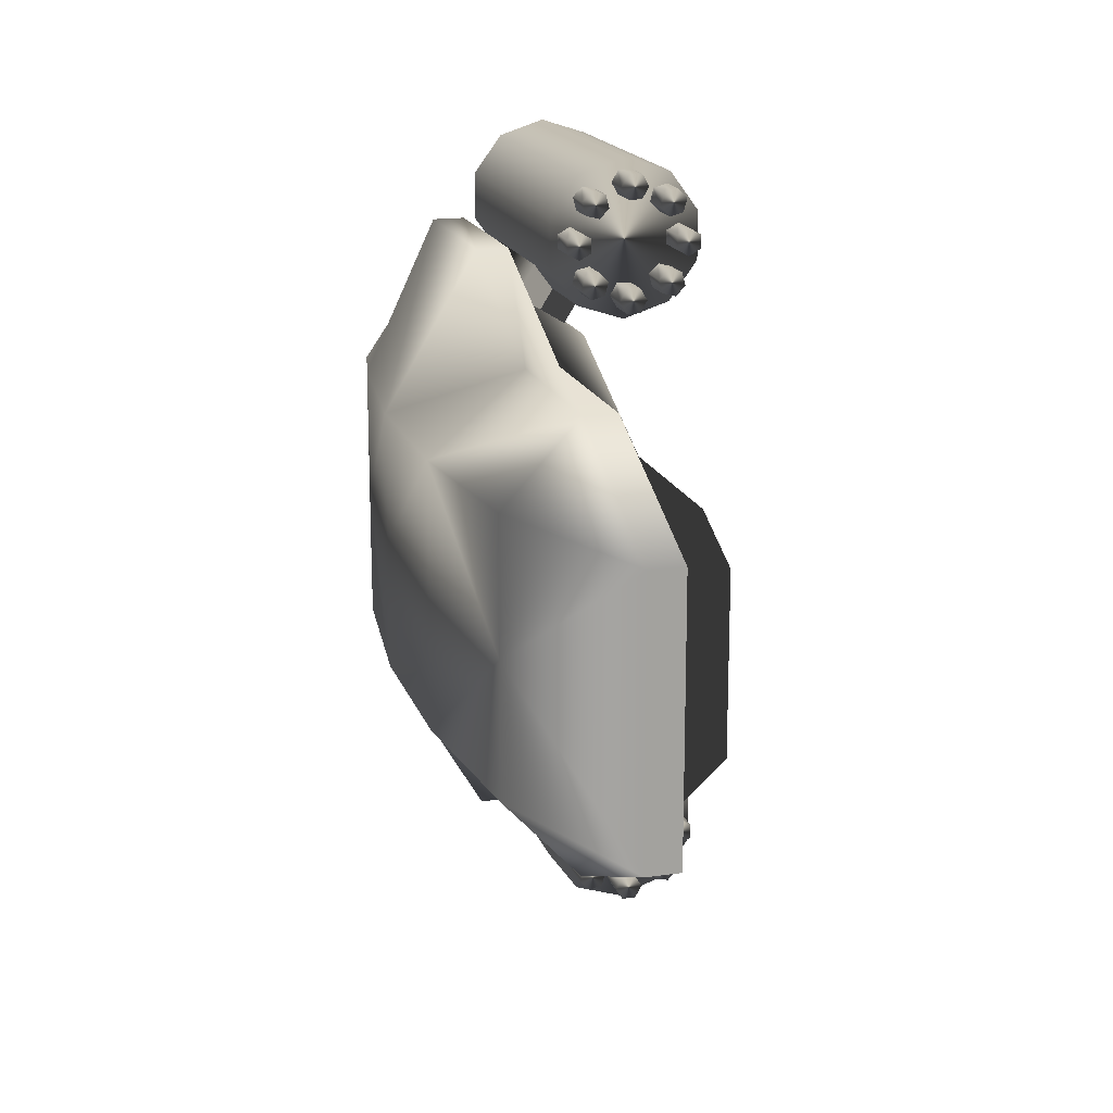
<metadata>
{"format":"obj","ext":"obj","renderer":"f3d","projection":"perspective","resolution":1024,"background":"white","views":[{"elev":17.2,"azim":-105.7,"up":"+Z"}]}
</metadata>
<code>
v  -14.94 0.7434 4.23
v  14.94 0.7434 5.18
v  14.94 1.778 5.18
v  14.94 2.993 -0
v  8.965 0.7434 9.357
v  2.988 0.7434 9.357
v  -2.988 0.7434 6.824
v  -8.965 0.7434 6.824
v  -8.965 1.788 6.824
v  -2.988 1.788 6.824
v  2.988 1.779 9.357
v  8.965 1.779 9.357
v  -2.988 4.803 -0
v  -8.965 4.167 -0
v  14.94 2.993 3.412
v  -14.94 1.803 4.23
v  8.965 4.167 4.254
v  2.988 4.803 4.254
v  -8.965 4.167 4.259
v  -2.988 4.803 4.259
v  -13.51 0.7434 3.289
v  -13.51 0.7434 -0
v  13.51 0.7434 -0
v  13.51 0.7434 4.664
v  8.673 0.7434 7.923
v  3.28 0.7434 7.923
v  -2.697 0.7434 5.389
v  -8.667 0.7434 5.389
v  -11.06 -1.831 2.787
v  -11.06 -1.831 -0
v  12.23 -1.831 -0
v  12.23 -1.831 3.645
v  8.673 -1.831 6.357
v  3.28 -1.831 6.357
v  -2.697 -1.831 3.823
v  -8.667 -1.831 3.823
v  14.94 2.551 -0
v  14.94 2.523 3.456
v  14.94 1.515 4.65
v  14.94 0.7434 4.655
v  13.51 2.503 -0
v  13.51 1.523 4.664
v  13.51 2.503 3.563
v  12 0.3838 0.1478
v  12 1.251 0.3458
v  12 1.947 0.9006
v  12 2.333 1.702
v  12 2.333 2.592
v  12 1.947 3.394
v  12 1.251 3.949
v  12 0.3838 4.146
v  12 -0.4837 3.949
v  12 -1.179 3.394
v  12 -1.565 2.592
v  12 -1.565 1.702
v  12 -1.179 0.9006
v  12 -0.4837 0.3458
v  14.82 0.3838 0.1478
v  14.82 1.251 0.3458
v  14.82 1.947 0.9006
v  14.82 2.333 1.702
v  14.82 2.333 2.592
v  14.82 1.947 3.394
v  14.82 1.251 3.949
v  14.82 0.3838 4.146
v  14.82 -0.4837 3.949
v  14.82 -1.179 3.394
v  14.82 -1.565 2.592
v  14.82 -1.565 1.702
v  14.82 -1.179 0.9006
v  14.82 -0.4837 0.3458
v  14.82 0.3838 0.5801
v  14.82 1.064 0.7353
v  14.82 1.609 1.17
v  14.82 1.912 1.798
v  14.82 1.912 2.496
v  14.82 1.609 3.124
v  14.82 1.064 3.559
v  14.82 0.3838 3.714
v  14.82 -0.2961 3.559
v  14.82 -0.8414 3.124
v  14.82 -1.144 2.496
v  14.82 -1.144 1.798
v  14.82 -0.8414 1.17
v  14.82 -0.2961 0.7353
v  14.2 0.3838 1.147
v  14.2 0.8179 1.246
v  14.2 1.166 1.523
v  14.2 1.359 1.925
v  14.2 1.359 2.37
v  14.2 1.166 2.771
v  14.2 0.8179 3.049
v  14.2 0.3838 3.148
v  14.2 -0.05028 3.049
v  14.2 -0.3984 2.771
v  14.2 -0.5916 2.37
v  14.2 -0.5916 1.925
v  14.2 -0.3984 1.523
v  14.2 -0.05028 1.246
v  3.863 -1.286 6.551
v  8.099 -1.286 6.551
v  3.863 0.315 7.525
v  8.099 0.315 7.525
v  3.863 -2.084 7.839
v  8.099 -2.084 7.839
v  3.863 -0.4831 8.813
v  8.099 -0.4831 8.813
v  10.38 -2.409 12.37
v  10.38 -0.9286 11.89
v  10.38 -0.01402 10.63
v  10.38 -0.01402 9.077
v  10.38 -0.9286 7.818
v  10.38 -2.409 7.337
v  10.38 -3.888 7.818
v  10.38 -4.803 9.077
v  10.38 -4.803 10.63
v  10.38 -3.888 11.89
v  0.8109 -2.409 12.37
v  0.8109 -0.9286 11.89
v  0.8109 -0.01402 10.63
v  0.8109 -0.01402 9.077
v  0.8109 -0.9286 7.818
v  0.8109 -2.409 7.337
v  0.8109 -3.888 7.818
v  0.8109 -4.803 9.077
v  0.8109 -4.803 10.63
v  0.8109 -3.888 11.89
v  11.47 -1.484 11.13
v  11.47 -2.409 11.43
v  11.47 -3.333 11.13
v  11.47 -3.904 10.34
v  11.47 -3.904 9.369
v  11.47 -3.333 8.583
v  11.47 -2.409 8.282
v  11.47 -1.484 8.583
v  11.47 -0.913 9.369
v  11.47 -0.913 10.34
v  0.9006 -0.6511 10.31
v  0.9006 -0.2686 10.09
v  -0.2535 -0.2686 10.09
v  -0.2535 -0.6511 10.31
v  0.9006 -0.2686 9.645
v  -0.2535 -0.2686 9.645
v  0.9006 -0.6511 9.424
v  -0.2535 -0.6511 9.424
v  0.9006 -1.034 9.645
v  -0.2535 -1.034 9.645
v  0.9006 -1.034 10.09
v  -0.2535 -1.034 10.09
v  0.9006 -0.8457 8.932
v  0.9006 -0.7314 8.506
v  -0.2535 -0.7314 8.506
v  -0.2535 -0.8457 8.932
v  0.9006 -1.044 8.194
v  -0.2535 -1.044 8.194
v  0.9006 -1.47 8.308
v  -0.2535 -1.47 8.308
v  0.9006 -1.585 8.734
v  -0.2535 -1.585 8.734
v  0.9006 -1.272 9.047
v  -0.2535 -1.272 9.047
v  0.9006 -1.956 8.098
v  0.9006 -2.177 7.715
v  -0.2535 -2.177 7.715
v  -0.2535 -1.956 8.098
v  0.9006 -2.618 7.715
v  -0.2535 -2.618 7.715
v  0.9006 -2.839 8.098
v  -0.2535 -2.839 8.098
v  0.9006 -2.618 8.48
v  -0.2535 -2.618 8.48
v  0.9006 -2.177 8.48
v  -0.2535 -2.177 8.48
v  0.9006 -3.331 8.292
v  0.9006 -3.758 8.178
v  -0.2535 -3.758 8.178
v  -0.2535 -3.331 8.292
v  0.9006 -4.07 8.49
v  -0.2535 -4.07 8.49
v  0.9006 -3.956 8.917
v  -0.2535 -3.956 8.917
v  0.9006 -3.529 9.031
v  -0.2535 -3.529 9.031
v  0.9006 -3.217 8.719
v  -0.2535 -3.217 8.719
v  0.9006 -4.166 9.402
v  0.9006 -4.548 9.623
v  -0.2535 -4.548 9.623
v  -0.2535 -4.166 9.402
v  0.9006 -4.548 10.06
v  -0.2535 -4.548 10.06
v  0.9006 -4.166 10.29
v  -0.2535 -4.166 10.29
v  0.9006 -3.783 10.06
v  -0.2535 -3.783 10.06
v  0.9006 -3.783 9.623
v  -0.2535 -3.783 9.623
v  0.9006 -3.971 10.78
v  0.9006 -4.086 11.2
v  -0.2535 -4.086 11.2
v  -0.2535 -3.971 10.78
v  0.9006 -3.773 11.52
v  -0.2535 -3.773 11.52
v  0.9006 -3.347 11.4
v  -0.2535 -3.347 11.4
v  0.9006 -3.232 10.98
v  -0.2535 -3.232 10.98
v  0.9006 -3.545 10.66
v  -0.2535 -3.545 10.66
v  0.9006 -2.861 11.61
v  0.9006 -2.64 11.99
v  -0.2535 -2.64 11.99
v  -0.2535 -2.861 11.61
v  0.9006 -2.199 11.99
v  -0.2535 -2.199 11.99
v  0.9006 -1.978 11.61
v  -0.2535 -1.978 11.61
v  0.9006 -2.199 11.23
v  -0.2535 -2.199 11.23
v  0.9006 -2.64 11.23
v  -0.2535 -2.64 11.23
v  0.9006 -1.486 11.42
v  0.9006 -1.059 11.53
v  -0.2535 -1.059 11.53
v  -0.2535 -1.486 11.42
v  0.9006 -0.7471 11.22
v  -0.2535 -0.7471 11.22
v  0.9006 -0.8614 10.79
v  -0.2535 -0.8614 10.79
v  0.9006 -1.288 10.68
v  -0.2535 -1.288 10.68
v  0.9006 -1.6 10.99
v  -0.2535 -1.6 10.99
v  -2.697 -1.831 -3.823
v  -8.667 -1.831 -3.823
v  -11.06 -1.831 -2.787
v  -2.988 1.788 -6.824
v  2.988 4.803 -4.254
v  -2.988 4.803 -4.259
v  -2.988 0.7434 -6.824
v  2.988 0.7434 -9.357
v  2.988 1.779 -9.357
v  -14.94 0.7434 -0
v  -14.94 0.7434 -4.23
v  -14.94 1.803 -4.23
v  -14.94 1.803 -0
v  8.965 1.779 -9.357
v  14.94 1.778 -5.18
v  14.94 2.993 -3.412
v  8.965 4.167 -4.254
v  -8.965 4.167 -4.259
v  8.965 0.7434 -9.357
v  14.94 0.7434 -5.18
v  -8.965 1.788 -6.824
v  -8.965 0.7434 -6.824
v  2.988 4.803 -0
v  8.965 4.167 -0
v  -13.51 0.7434 -3.289
v  8.673 0.7434 -7.923
v  13.51 0.7434 -4.664
v  3.28 0.7434 -7.923
v  -2.697 0.7434 -5.389
v  -8.667 0.7434 -5.389
v  12.23 -1.831 -3.645
v  8.673 -1.831 -6.357
v  3.28 -1.831 -6.357
v  14.94 2.523 -3.456
v  14.94 1.515 -4.65
v  14.94 0.7434 -4.655
v  13.51 2.503 -3.563
v  13.51 1.523 -4.664
v  12 0.3838 -0.1478
v  12 1.251 -0.3458
v  14.82 1.251 -0.3458
v  14.82 0.3838 -0.1478
v  12 1.947 -0.9006
v  14.82 1.947 -0.9006
v  12 2.333 -1.702
v  14.82 2.333 -1.702
v  12 2.333 -2.592
v  14.82 2.333 -2.592
v  12 1.947 -3.394
v  14.82 1.947 -3.394
v  12 1.251 -3.949
v  14.82 1.251 -3.949
v  12 0.3838 -4.146
v  14.82 0.3838 -4.146
v  12 -0.4837 -3.949
v  14.82 -0.4837 -3.949
v  12 -1.179 -3.394
v  14.82 -1.179 -3.394
v  12 -1.565 -2.592
v  14.82 -1.565 -2.592
v  12 -1.565 -1.702
v  14.82 -1.565 -1.702
v  12 -1.179 -0.9006
v  14.82 -1.179 -0.9006
v  12 -0.4837 -0.3458
v  14.82 -0.4837 -0.3458
v  14.2 0.3838 -1.147
v  14.2 -0.5916 -1.925
v  14.2 -0.3984 -1.523
v  14.2 -0.05028 -1.246
v  14.82 1.064 -0.7353
v  14.82 0.3838 -0.5801
v  14.82 1.609 -1.17
v  14.82 1.912 -1.798
v  14.82 1.912 -2.496
v  14.82 1.609 -3.124
v  14.82 1.064 -3.559
v  14.82 0.3838 -3.714
v  14.82 -0.2961 -3.559
v  14.82 -0.8414 -3.124
v  14.82 -1.144 -2.496
v  14.82 -1.144 -1.798
v  14.82 -0.8414 -1.17
v  14.82 -0.2961 -0.7353
v  14.2 0.8179 -1.246
v  14.2 1.166 -1.523
v  14.2 1.359 -1.925
v  14.2 1.359 -2.37
v  14.2 1.166 -2.771
v  14.2 0.8179 -3.049
v  14.2 0.3838 -3.148
v  14.2 -0.05028 -3.049
v  14.2 -0.3984 -2.771
v  14.2 -0.5916 -2.37
v  3.863 -1.286 -6.551
v  8.099 -1.286 -6.551
v  8.099 -2.084 -7.839
v  3.863 -2.084 -7.839
v  8.099 0.315 -7.525
v  8.099 -0.4831 -8.813
v  3.863 0.315 -7.525
v  3.863 -0.4831 -8.813
v  10.38 -2.409 -12.37
v  10.38 -0.9286 -11.89
v  0.8109 -0.9286 -11.89
v  0.8109 -2.409 -12.37
v  10.38 -0.01402 -10.63
v  0.8109 -0.01402 -10.63
v  10.38 -0.01402 -9.077
v  0.8109 -0.01402 -9.077
v  10.38 -0.9286 -7.818
v  0.8109 -0.9286 -7.818
v  10.38 -2.409 -7.337
v  0.8109 -2.409 -7.337
v  10.38 -3.888 -7.818
v  0.8109 -3.888 -7.818
v  10.38 -4.803 -9.077
v  0.8109 -4.803 -9.077
v  10.38 -4.803 -10.63
v  0.8109 -4.803 -10.63
v  10.38 -3.888 -11.89
v  0.8109 -3.888 -11.89
v  11.47 -3.333 -11.13
v  11.47 -1.484 -8.583
v  11.47 -0.913 -9.369
v  11.47 -2.409 -11.43
v  11.47 -1.484 -11.13
v  11.47 -3.904 -10.34
v  11.47 -3.904 -9.369
v  11.47 -3.333 -8.583
v  11.47 -2.409 -8.282
v  11.47 -0.913 -10.34
v  0.9006 -0.6511 -10.31
v  0.9006 -0.2686 -10.09
v  -0.2535 -0.2686 -10.09
v  -0.2535 -0.6511 -10.31
v  0.9006 -0.2686 -9.645
v  -0.2535 -0.2686 -9.645
v  0.9006 -0.6511 -9.424
v  -0.2535 -0.6511 -9.424
v  0.9006 -1.034 -9.645
v  -0.2535 -1.034 -9.645
v  0.9006 -1.034 -10.09
v  -0.2535 -1.034 -10.09
v  0.9006 -0.8457 -8.932
v  0.9006 -0.7314 -8.506
v  -0.2535 -0.7314 -8.506
v  -0.2535 -0.8457 -8.932
v  0.9006 -1.044 -8.194
v  -0.2535 -1.044 -8.194
v  0.9006 -1.47 -8.308
v  -0.2535 -1.47 -8.308
v  0.9006 -1.585 -8.734
v  -0.2535 -1.585 -8.734
v  0.9006 -1.272 -9.047
v  -0.2535 -1.272 -9.047
v  0.9006 -1.956 -8.098
v  0.9006 -2.177 -7.715
v  -0.2535 -2.177 -7.715
v  -0.2535 -1.956 -8.098
v  0.9006 -2.618 -7.715
v  -0.2535 -2.618 -7.715
v  0.9006 -2.839 -8.098
v  -0.2535 -2.839 -8.098
v  0.9006 -2.618 -8.48
v  -0.2535 -2.618 -8.48
v  0.9006 -2.177 -8.48
v  -0.2535 -2.177 -8.48
v  0.9006 -3.331 -8.292
v  0.9006 -3.758 -8.178
v  -0.2535 -3.758 -8.178
v  -0.2535 -3.331 -8.292
v  0.9006 -4.07 -8.49
v  -0.2535 -4.07 -8.49
v  0.9006 -3.956 -8.917
v  -0.2535 -3.956 -8.917
v  0.9006 -3.529 -9.031
v  -0.2535 -3.529 -9.031
v  0.9006 -3.217 -8.719
v  -0.2535 -3.217 -8.719
v  0.9006 -4.166 -9.402
v  0.9006 -4.548 -9.623
v  -0.2535 -4.548 -9.623
v  -0.2535 -4.166 -9.402
v  0.9006 -4.548 -10.06
v  -0.2535 -4.548 -10.06
v  0.9006 -4.166 -10.29
v  -0.2535 -4.166 -10.29
v  0.9006 -3.783 -10.06
v  -0.2535 -3.783 -10.06
v  0.9006 -3.783 -9.623
v  -0.2535 -3.783 -9.623
v  0.9006 -3.971 -10.78
v  0.9006 -4.086 -11.2
v  -0.2535 -4.086 -11.2
v  -0.2535 -3.971 -10.78
v  0.9006 -3.773 -11.52
v  -0.2535 -3.773 -11.52
v  0.9006 -3.347 -11.4
v  -0.2535 -3.347 -11.4
v  0.9006 -3.232 -10.98
v  -0.2535 -3.232 -10.98
v  0.9006 -3.545 -10.66
v  -0.2535 -3.545 -10.66
v  0.9006 -2.861 -11.61
v  0.9006 -2.64 -11.99
v  -0.2535 -2.64 -11.99
v  -0.2535 -2.861 -11.61
v  0.9006 -2.199 -11.99
v  -0.2535 -2.199 -11.99
v  0.9006 -1.978 -11.61
v  -0.2535 -1.978 -11.61
v  0.9006 -2.199 -11.23
v  -0.2535 -2.199 -11.23
v  0.9006 -2.64 -11.23
v  -0.2535 -2.64 -11.23
v  0.9006 -1.486 -11.42
v  0.9006 -1.059 -11.53
v  -0.2535 -1.059 -11.53
v  -0.2535 -1.486 -11.42
v  0.9006 -0.7471 -11.22
v  -0.2535 -0.7471 -11.22
v  0.9006 -0.8614 -10.79
v  -0.2535 -0.8614 -10.79
v  0.9006 -1.288 -10.68
v  -0.2535 -1.288 -10.68
v  0.9006 -1.6 -10.99
v  -0.2535 -1.6 -10.99
g space_cruiser_4
f 30 35 36
f 36 29 30
f 10 18 20
f 6 11 10
f 10 7 6
f 1 16 246
f 246 243 1
f 3 15 17
f 17 12 3
f 12 17 18
f 18 11 12
f 14 246 16
f 16 19 14
f 14 19 20
f 20 13 14
f 2 3 12
f 12 5 2
f 5 12 11
f 11 6 5
f 16 1 8
f 8 9 16
f 9 8 7
f 7 10 9
f 256 13 20
f 20 18 256
f 15 4 257
f 257 17 15
f 257 256 18
f 18 17 257
f 16 9 19
f 9 10 20
f 20 19 9
f 1 243 22
f 22 21 1
f 2 5 25
f 25 24 2
f 5 6 26
f 26 25 5
f 6 7 27
f 27 26 6
f 7 8 28
f 28 27 7
f 8 1 21
f 21 28 8
f 21 22 30
f 30 29 21
f 23 24 32
f 32 31 23
f 24 25 33
f 33 32 24
f 25 26 34
f 34 33 25
f 26 27 35
f 35 34 26
f 27 28 36
f 36 35 27
f 21 29 36
f 36 28 21
f 38 15 3
f 3 39 38
f 40 2 24
f 37 4 15
f 15 38 37
f 2 40 39
f 39 3 2
f 24 23 43
f 43 42 24
f 38 39 42
f 42 43 38
f 42 39 40
f 40 24 42
f 41 37 38
f 38 43 41
f 44 45 59
f 59 58 44
f 45 46 60
f 60 59 45
f 46 47 61
f 61 60 46
f 47 48 62
f 62 61 47
f 48 49 63
f 63 62 48
f 49 50 64
f 64 63 49
f 50 51 65
f 65 64 50
f 51 52 66
f 66 65 51
f 52 53 67
f 67 66 52
f 53 54 68
f 68 67 53
f 54 55 69
f 69 68 54
f 55 56 70
f 70 69 55
f 56 57 71
f 71 70 56
f 57 44 58
f 58 71 57
f 97 98 99
f 99 86 97
f 58 59 73
f 73 72 58
f 59 60 74
f 74 73 59
f 60 61 75
f 75 74 60
f 61 62 76
f 76 75 61
f 62 63 77
f 77 76 62
f 63 64 78
f 78 77 63
f 64 65 79
f 79 78 64
f 65 66 80
f 80 79 65
f 66 67 81
f 81 80 66
f 67 68 82
f 82 81 67
f 68 69 83
f 83 82 68
f 69 70 84
f 84 83 69
f 70 71 85
f 85 84 70
f 71 58 72
f 72 85 71
f 72 73 87
f 87 86 72
f 73 74 88
f 88 87 73
f 74 75 89
f 89 88 74
f 75 76 90
f 90 89 75
f 76 77 91
f 91 90 76
f 77 78 92
f 92 91 77
f 78 79 93
f 93 92 78
f 79 80 94
f 94 93 79
f 80 81 95
f 95 94 80
f 81 82 96
f 96 95 81
f 82 83 97
f 97 96 82
f 83 84 98
f 98 97 83
f 84 85 99
f 99 98 84
f 85 72 86
f 86 99 85
f 100 101 105
f 105 104 100
f 101 103 107
f 107 105 101
f 103 102 106
f 106 107 103
f 102 100 104
f 104 106 102
f 32 33 34
f 34 35 32
f 31 32 35
f 35 30 31
f 108 109 119
f 119 118 108
f 109 110 120
f 120 119 109
f 110 111 121
f 121 120 110
f 111 112 122
f 122 121 111
f 112 113 123
f 123 122 112
f 113 114 124
f 124 123 113
f 114 115 125
f 125 124 114
f 115 116 126
f 126 125 115
f 116 117 127
f 127 126 116
f 117 108 118
f 118 127 117
f 135 136 129
f 129 130 135
f 109 108 129
f 129 128 109
f 108 117 130
f 130 129 108
f 117 116 131
f 131 130 117
f 116 115 132
f 132 131 116
f 115 114 133
f 133 132 115
f 114 113 134
f 134 133 114
f 113 112 135
f 135 134 113
f 112 111 136
f 136 135 112
f 111 110 137
f 137 136 111
f 110 109 128
f 128 137 110
f 120 121 118
f 118 119 120
f 137 128 129
f 129 136 137
f 131 134 135
f 135 130 131
f 132 133 134
f 134 131 132
f 122 127 118
f 118 121 122
f 123 126 127
f 127 122 123
f 124 125 126
f 126 123 124
f 138 139 140
f 140 141 138
f 139 142 143
f 143 140 139
f 142 144 145
f 145 143 142
f 144 146 147
f 147 145 144
f 146 148 149
f 149 147 146
f 148 138 141
f 141 149 148
f 145 147 149
f 149 141 145
f 150 151 152
f 152 153 150
f 151 154 155
f 155 152 151
f 154 156 157
f 157 155 154
f 156 158 159
f 159 157 156
f 158 160 161
f 161 159 158
f 160 150 153
f 153 161 160
f 157 159 161
f 161 153 157
f 162 163 164
f 164 165 162
f 163 166 167
f 167 164 163
f 166 168 169
f 169 167 166
f 168 170 171
f 171 169 168
f 170 172 173
f 173 171 170
f 172 162 165
f 165 173 172
f 169 171 173
f 173 165 169
f 174 175 176
f 176 177 174
f 175 178 179
f 179 176 175
f 178 180 181
f 181 179 178
f 180 182 183
f 183 181 180
f 182 184 185
f 185 183 182
f 184 174 177
f 177 185 184
f 181 183 185
f 185 177 181
f 186 187 188
f 188 189 186
f 187 190 191
f 191 188 187
f 190 192 193
f 193 191 190
f 192 194 195
f 195 193 192
f 194 196 197
f 197 195 194
f 196 186 189
f 189 197 196
f 193 195 197
f 197 189 193
f 198 199 200
f 200 201 198
f 199 202 203
f 203 200 199
f 202 204 205
f 205 203 202
f 204 206 207
f 207 205 204
f 206 208 209
f 209 207 206
f 208 198 201
f 201 209 208
f 205 207 209
f 209 201 205
f 210 211 212
f 212 213 210
f 211 214 215
f 215 212 211
f 214 216 217
f 217 215 214
f 216 218 219
f 219 217 216
f 218 220 221
f 221 219 218
f 220 210 213
f 213 221 220
f 217 219 221
f 221 213 217
f 222 223 224
f 224 225 222
f 223 226 227
f 227 224 223
f 226 228 229
f 229 227 226
f 228 230 231
f 231 229 228
f 230 232 233
f 233 231 230
f 232 222 225
f 225 233 232
f 229 231 233
f 233 225 229
f 140 143 145
f 145 141 140
f 224 227 229
f 229 225 224
f 212 215 217
f 217 213 212
f 200 203 205
f 205 201 200
f 188 191 193
f 193 189 188
f 176 179 181
f 181 177 176
f 164 167 169
f 169 165 164
f 152 155 157
f 157 153 152
f 91 92 93
f 93 90 91
f 90 93 94
f 94 89 90
f 89 94 95
f 95 88 89
f 88 95 96
f 96 87 88
f 87 96 97
f 97 86 87
f 23 41 43
f 10 11 18
f 30 236 235
f 235 234 30
f 237 239 238
f 241 240 237
f 237 242 241
f 244 243 246
f 246 245 244
f 248 247 250
f 250 249 248
f 247 242 238
f 238 250 247
f 14 251 245
f 245 246 14
f 14 13 239
f 239 251 14
f 253 252 247
f 247 248 253
f 252 241 242
f 242 247 252
f 245 254 255
f 255 244 245
f 254 237 240
f 240 255 254
f 256 238 239
f 239 13 256
f 249 250 257
f 257 4 249
f 257 250 238
f 238 256 257
f 245 251 254
f 254 251 239
f 239 237 254
f 244 258 22
f 22 243 244
f 253 260 259
f 259 252 253
f 252 259 261
f 261 241 252
f 241 261 262
f 262 240 241
f 240 262 263
f 263 255 240
f 255 263 258
f 258 244 255
f 258 236 30
f 30 22 258
f 23 31 264
f 264 260 23
f 260 264 265
f 265 259 260
f 259 265 266
f 266 261 259
f 261 266 234
f 234 262 261
f 262 234 235
f 235 263 262
f 258 263 235
f 235 236 258
f 267 268 248
f 248 249 267
f 269 260 253
f 37 267 249
f 249 4 37
f 253 248 268
f 268 269 253
f 260 271 270
f 270 23 260
f 267 270 271
f 271 268 267
f 271 260 269
f 269 268 271
f 41 270 267
f 267 37 41
f 272 275 274
f 274 273 272
f 273 274 277
f 277 276 273
f 276 277 279
f 279 278 276
f 278 279 281
f 281 280 278
f 280 281 283
f 283 282 280
f 282 283 285
f 285 284 282
f 284 285 287
f 287 286 284
f 286 287 289
f 289 288 286
f 288 289 291
f 291 290 288
f 290 291 293
f 293 292 290
f 292 293 295
f 295 294 292
f 294 295 297
f 297 296 294
f 296 297 299
f 299 298 296
f 298 299 275
f 275 272 298
f 301 300 303
f 303 302 301
f 275 305 304
f 304 274 275
f 274 304 306
f 306 277 274
f 277 306 307
f 307 279 277
f 279 307 308
f 308 281 279
f 281 308 309
f 309 283 281
f 283 309 310
f 310 285 283
f 285 310 311
f 311 287 285
f 287 311 312
f 312 289 287
f 289 312 313
f 313 291 289
f 291 313 314
f 314 293 291
f 293 314 315
f 315 295 293
f 295 315 316
f 316 297 295
f 297 316 317
f 317 299 297
f 299 317 305
f 305 275 299
f 305 300 318
f 318 304 305
f 304 318 319
f 319 306 304
f 306 319 320
f 320 307 306
f 307 320 321
f 321 308 307
f 308 321 322
f 322 309 308
f 309 322 323
f 323 310 309
f 310 323 324
f 324 311 310
f 311 324 325
f 325 312 311
f 312 325 326
f 326 313 312
f 313 326 327
f 327 314 313
f 314 327 301
f 301 315 314
f 315 301 302
f 302 316 315
f 316 302 303
f 303 317 316
f 317 303 300
f 300 305 317
f 328 331 330
f 330 329 328
f 329 330 333
f 333 332 329
f 332 333 335
f 335 334 332
f 334 335 331
f 331 328 334
f 264 234 266
f 266 265 264
f 31 30 234
f 234 264 31
f 336 339 338
f 338 337 336
f 337 338 341
f 341 340 337
f 340 341 343
f 343 342 340
f 342 343 345
f 345 344 342
f 344 345 347
f 347 346 344
f 346 347 349
f 349 348 346
f 348 349 351
f 351 350 348
f 350 351 353
f 353 352 350
f 352 353 355
f 355 354 352
f 354 355 339
f 339 336 354
f 357 356 359
f 359 358 357
f 337 360 359
f 359 336 337
f 336 359 356
f 356 354 336
f 354 356 361
f 361 352 354
f 352 361 362
f 362 350 352
f 350 362 363
f 363 348 350
f 348 363 364
f 364 346 348
f 346 364 357
f 357 344 346
f 344 357 358
f 358 342 344
f 342 358 365
f 365 340 342
f 340 365 360
f 360 337 340
f 341 338 339
f 339 343 341
f 365 358 359
f 359 360 365
f 361 356 357
f 357 364 361
f 362 361 364
f 364 363 362
f 345 343 339
f 339 355 345
f 347 345 355
f 355 353 347
f 349 347 353
f 353 351 349
f 366 369 368
f 368 367 366
f 367 368 371
f 371 370 367
f 370 371 373
f 373 372 370
f 372 373 375
f 375 374 372
f 374 375 377
f 377 376 374
f 376 377 369
f 369 366 376
f 373 369 377
f 377 375 373
f 378 381 380
f 380 379 378
f 379 380 383
f 383 382 379
f 382 383 385
f 385 384 382
f 384 385 387
f 387 386 384
f 386 387 389
f 389 388 386
f 388 389 381
f 381 378 388
f 385 381 389
f 389 387 385
f 390 393 392
f 392 391 390
f 391 392 395
f 395 394 391
f 394 395 397
f 397 396 394
f 396 397 399
f 399 398 396
f 398 399 401
f 401 400 398
f 400 401 393
f 393 390 400
f 397 393 401
f 401 399 397
f 402 405 404
f 404 403 402
f 403 404 407
f 407 406 403
f 406 407 409
f 409 408 406
f 408 409 411
f 411 410 408
f 410 411 413
f 413 412 410
f 412 413 405
f 405 402 412
f 409 405 413
f 413 411 409
f 414 417 416
f 416 415 414
f 415 416 419
f 419 418 415
f 418 419 421
f 421 420 418
f 420 421 423
f 423 422 420
f 422 423 425
f 425 424 422
f 424 425 417
f 417 414 424
f 421 417 425
f 425 423 421
f 426 429 428
f 428 427 426
f 427 428 431
f 431 430 427
f 430 431 433
f 433 432 430
f 432 433 435
f 435 434 432
f 434 435 437
f 437 436 434
f 436 437 429
f 429 426 436
f 433 429 437
f 437 435 433
f 438 441 440
f 440 439 438
f 439 440 443
f 443 442 439
f 442 443 445
f 445 444 442
f 444 445 447
f 447 446 444
f 446 447 449
f 449 448 446
f 448 449 441
f 441 438 448
f 445 441 449
f 449 447 445
f 450 453 452
f 452 451 450
f 451 452 455
f 455 454 451
f 454 455 457
f 457 456 454
f 456 457 459
f 459 458 456
f 458 459 461
f 461 460 458
f 460 461 453
f 453 450 460
f 457 453 461
f 461 459 457
f 368 369 373
f 373 371 368
f 452 453 457
f 457 455 452
f 440 441 445
f 445 443 440
f 428 429 433
f 433 431 428
f 416 417 421
f 421 419 416
f 404 405 409
f 409 407 404
f 392 393 397
f 397 395 392
f 380 381 385
f 385 383 380
f 322 321 324
f 324 323 322
f 321 320 325
f 325 324 321
f 320 319 326
f 326 325 320
f 319 318 327
f 327 326 319
f 318 300 301
f 301 327 318
f 23 270 41
f 237 238 242
g

</code>
